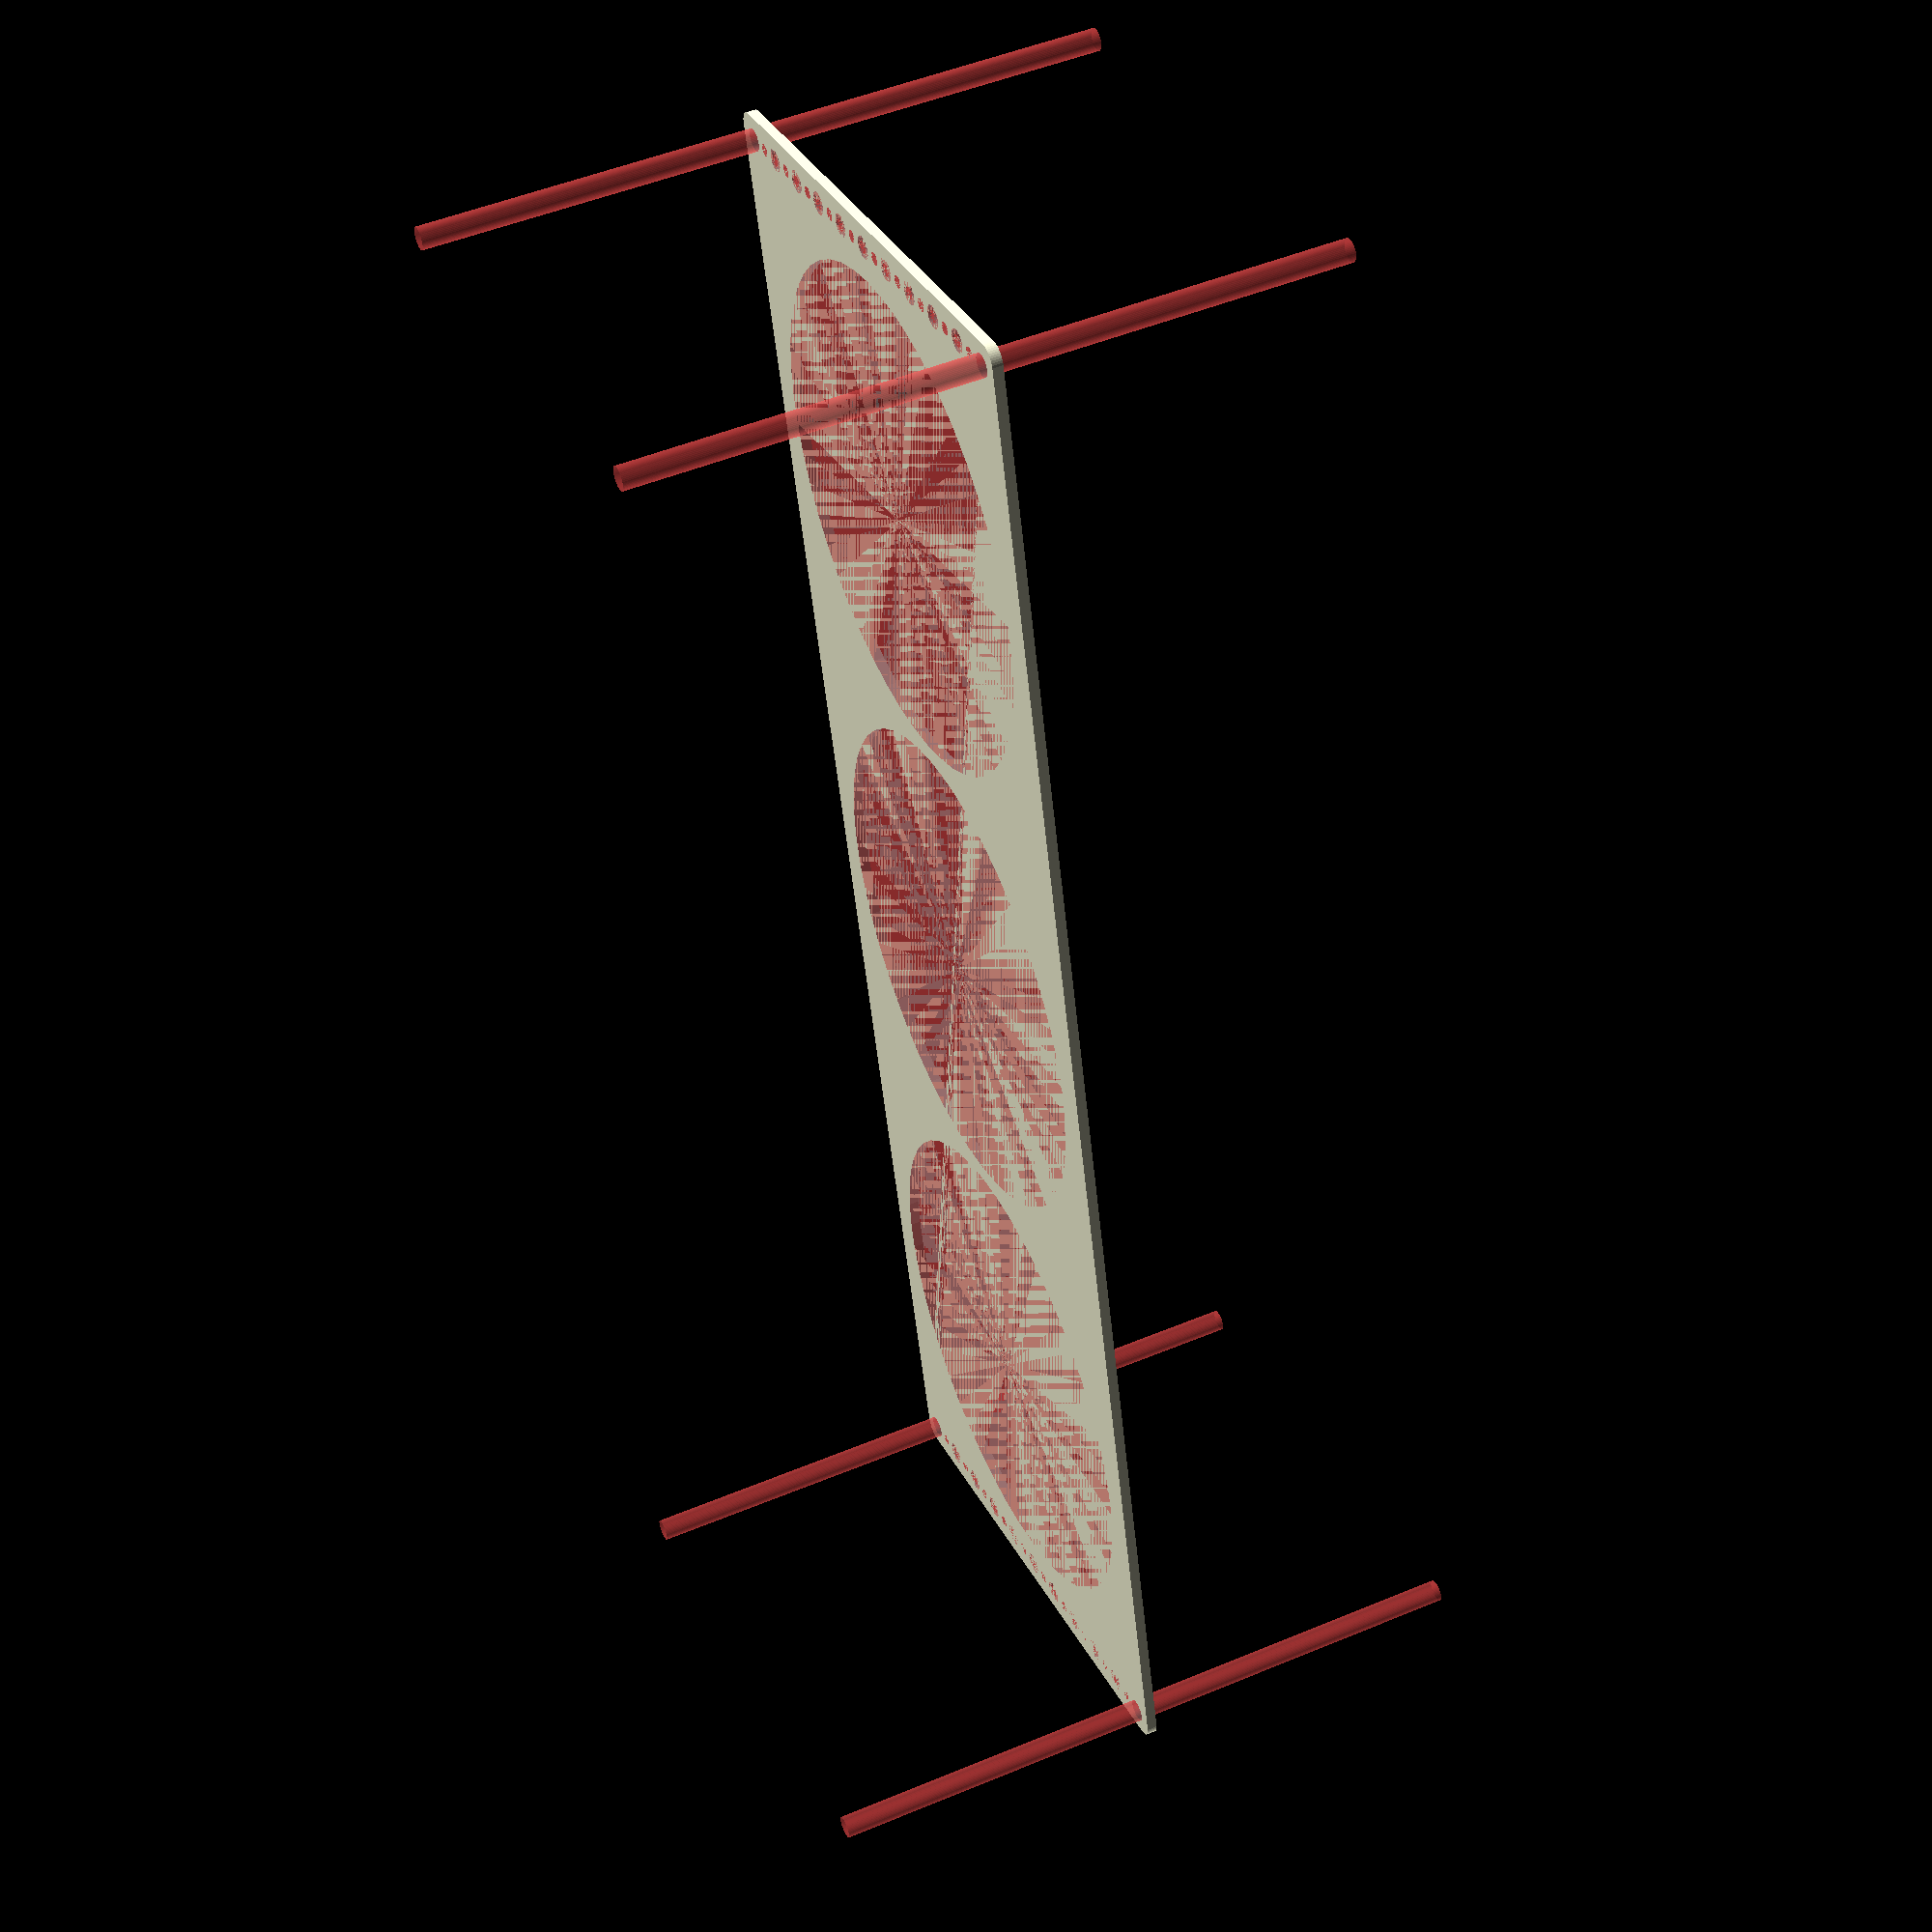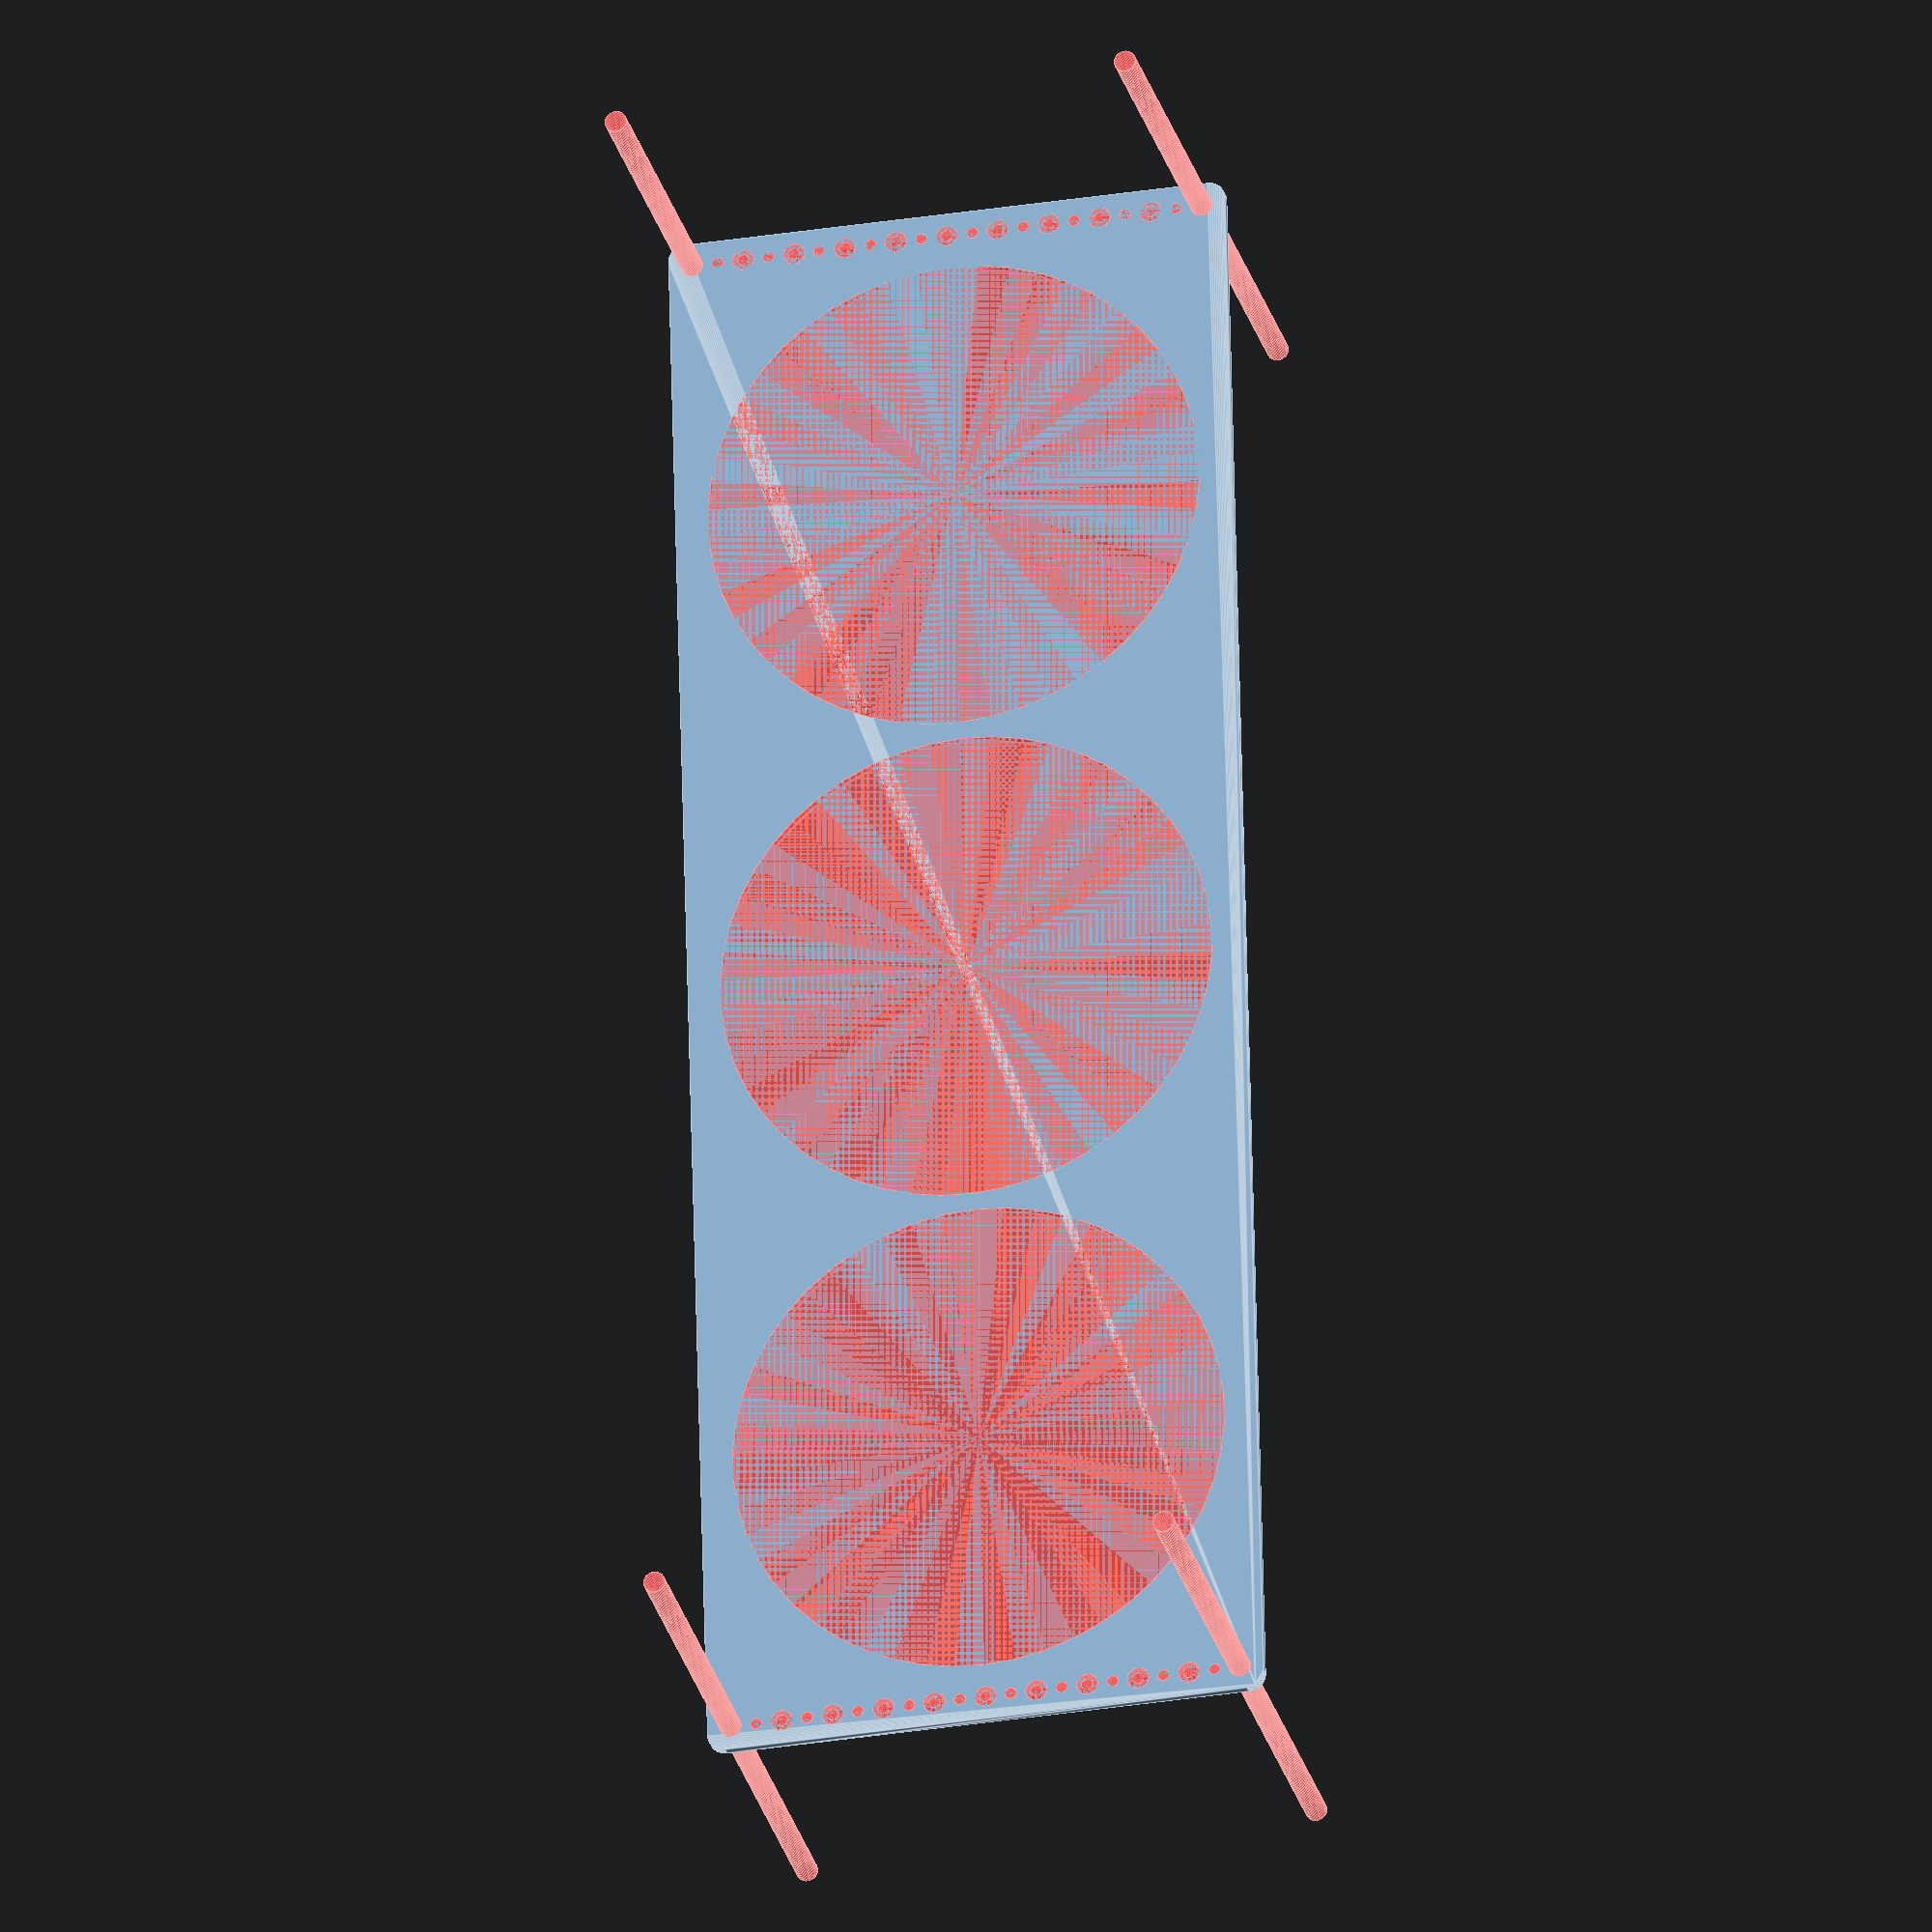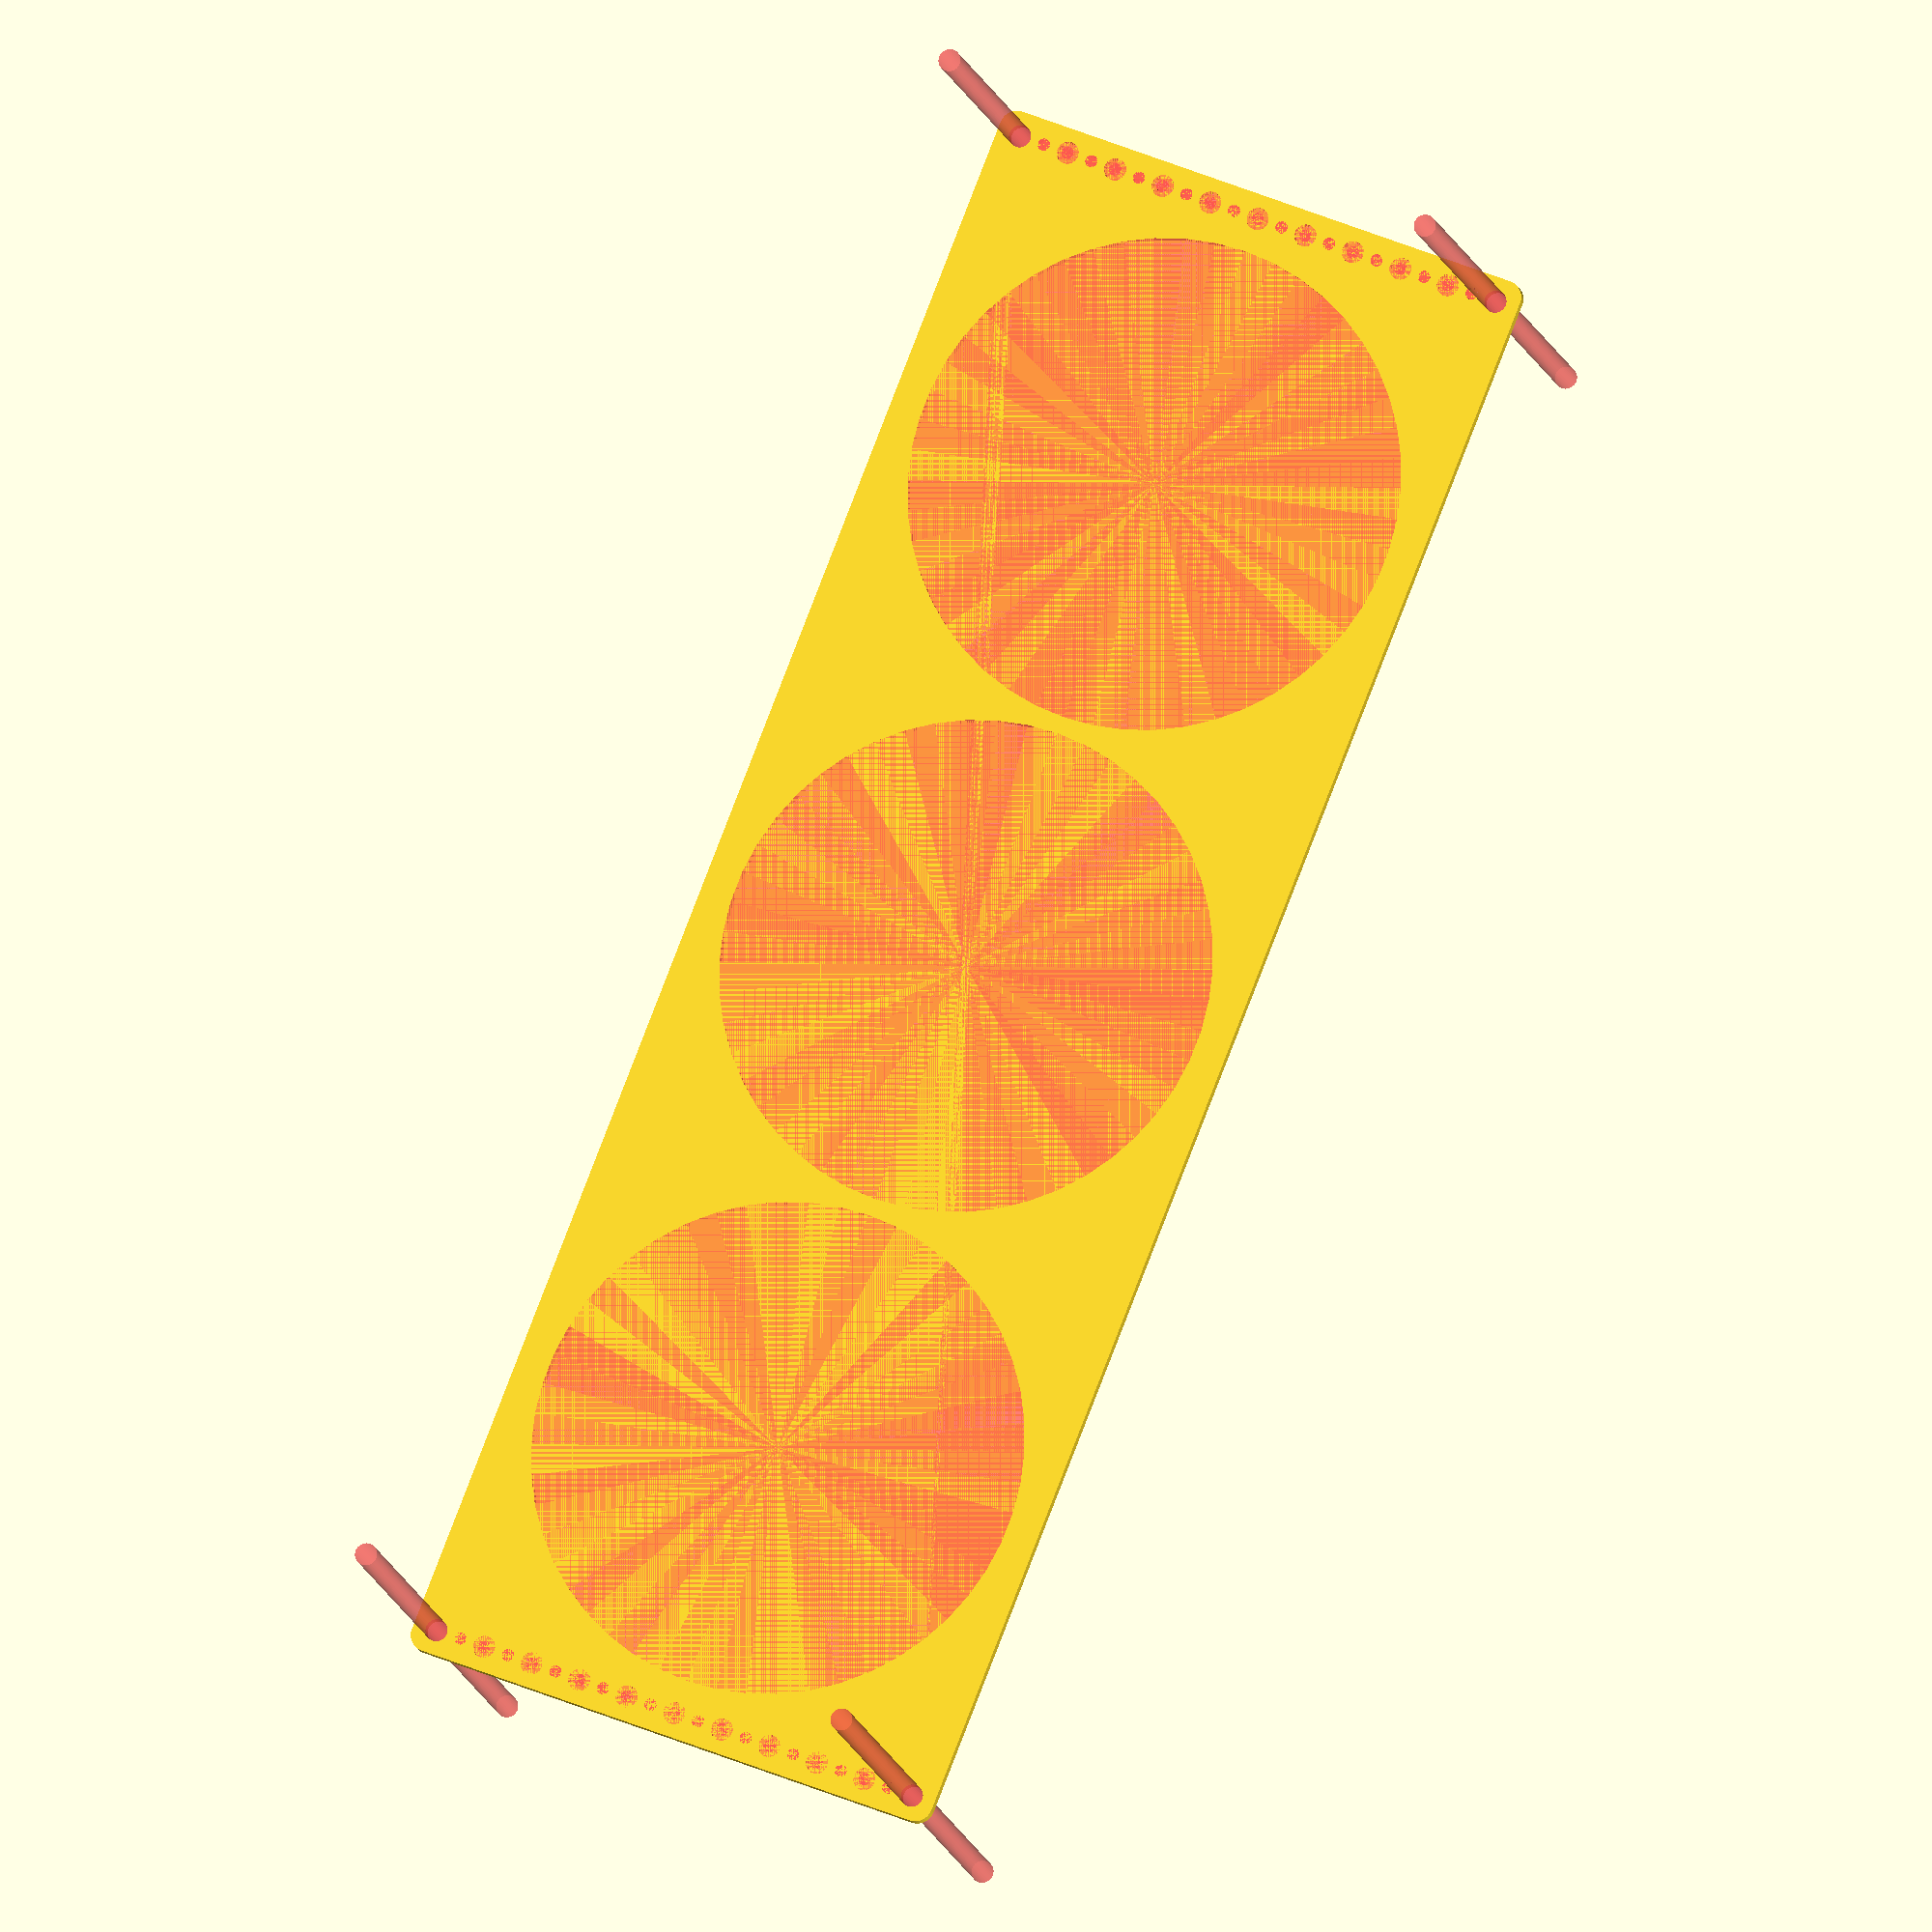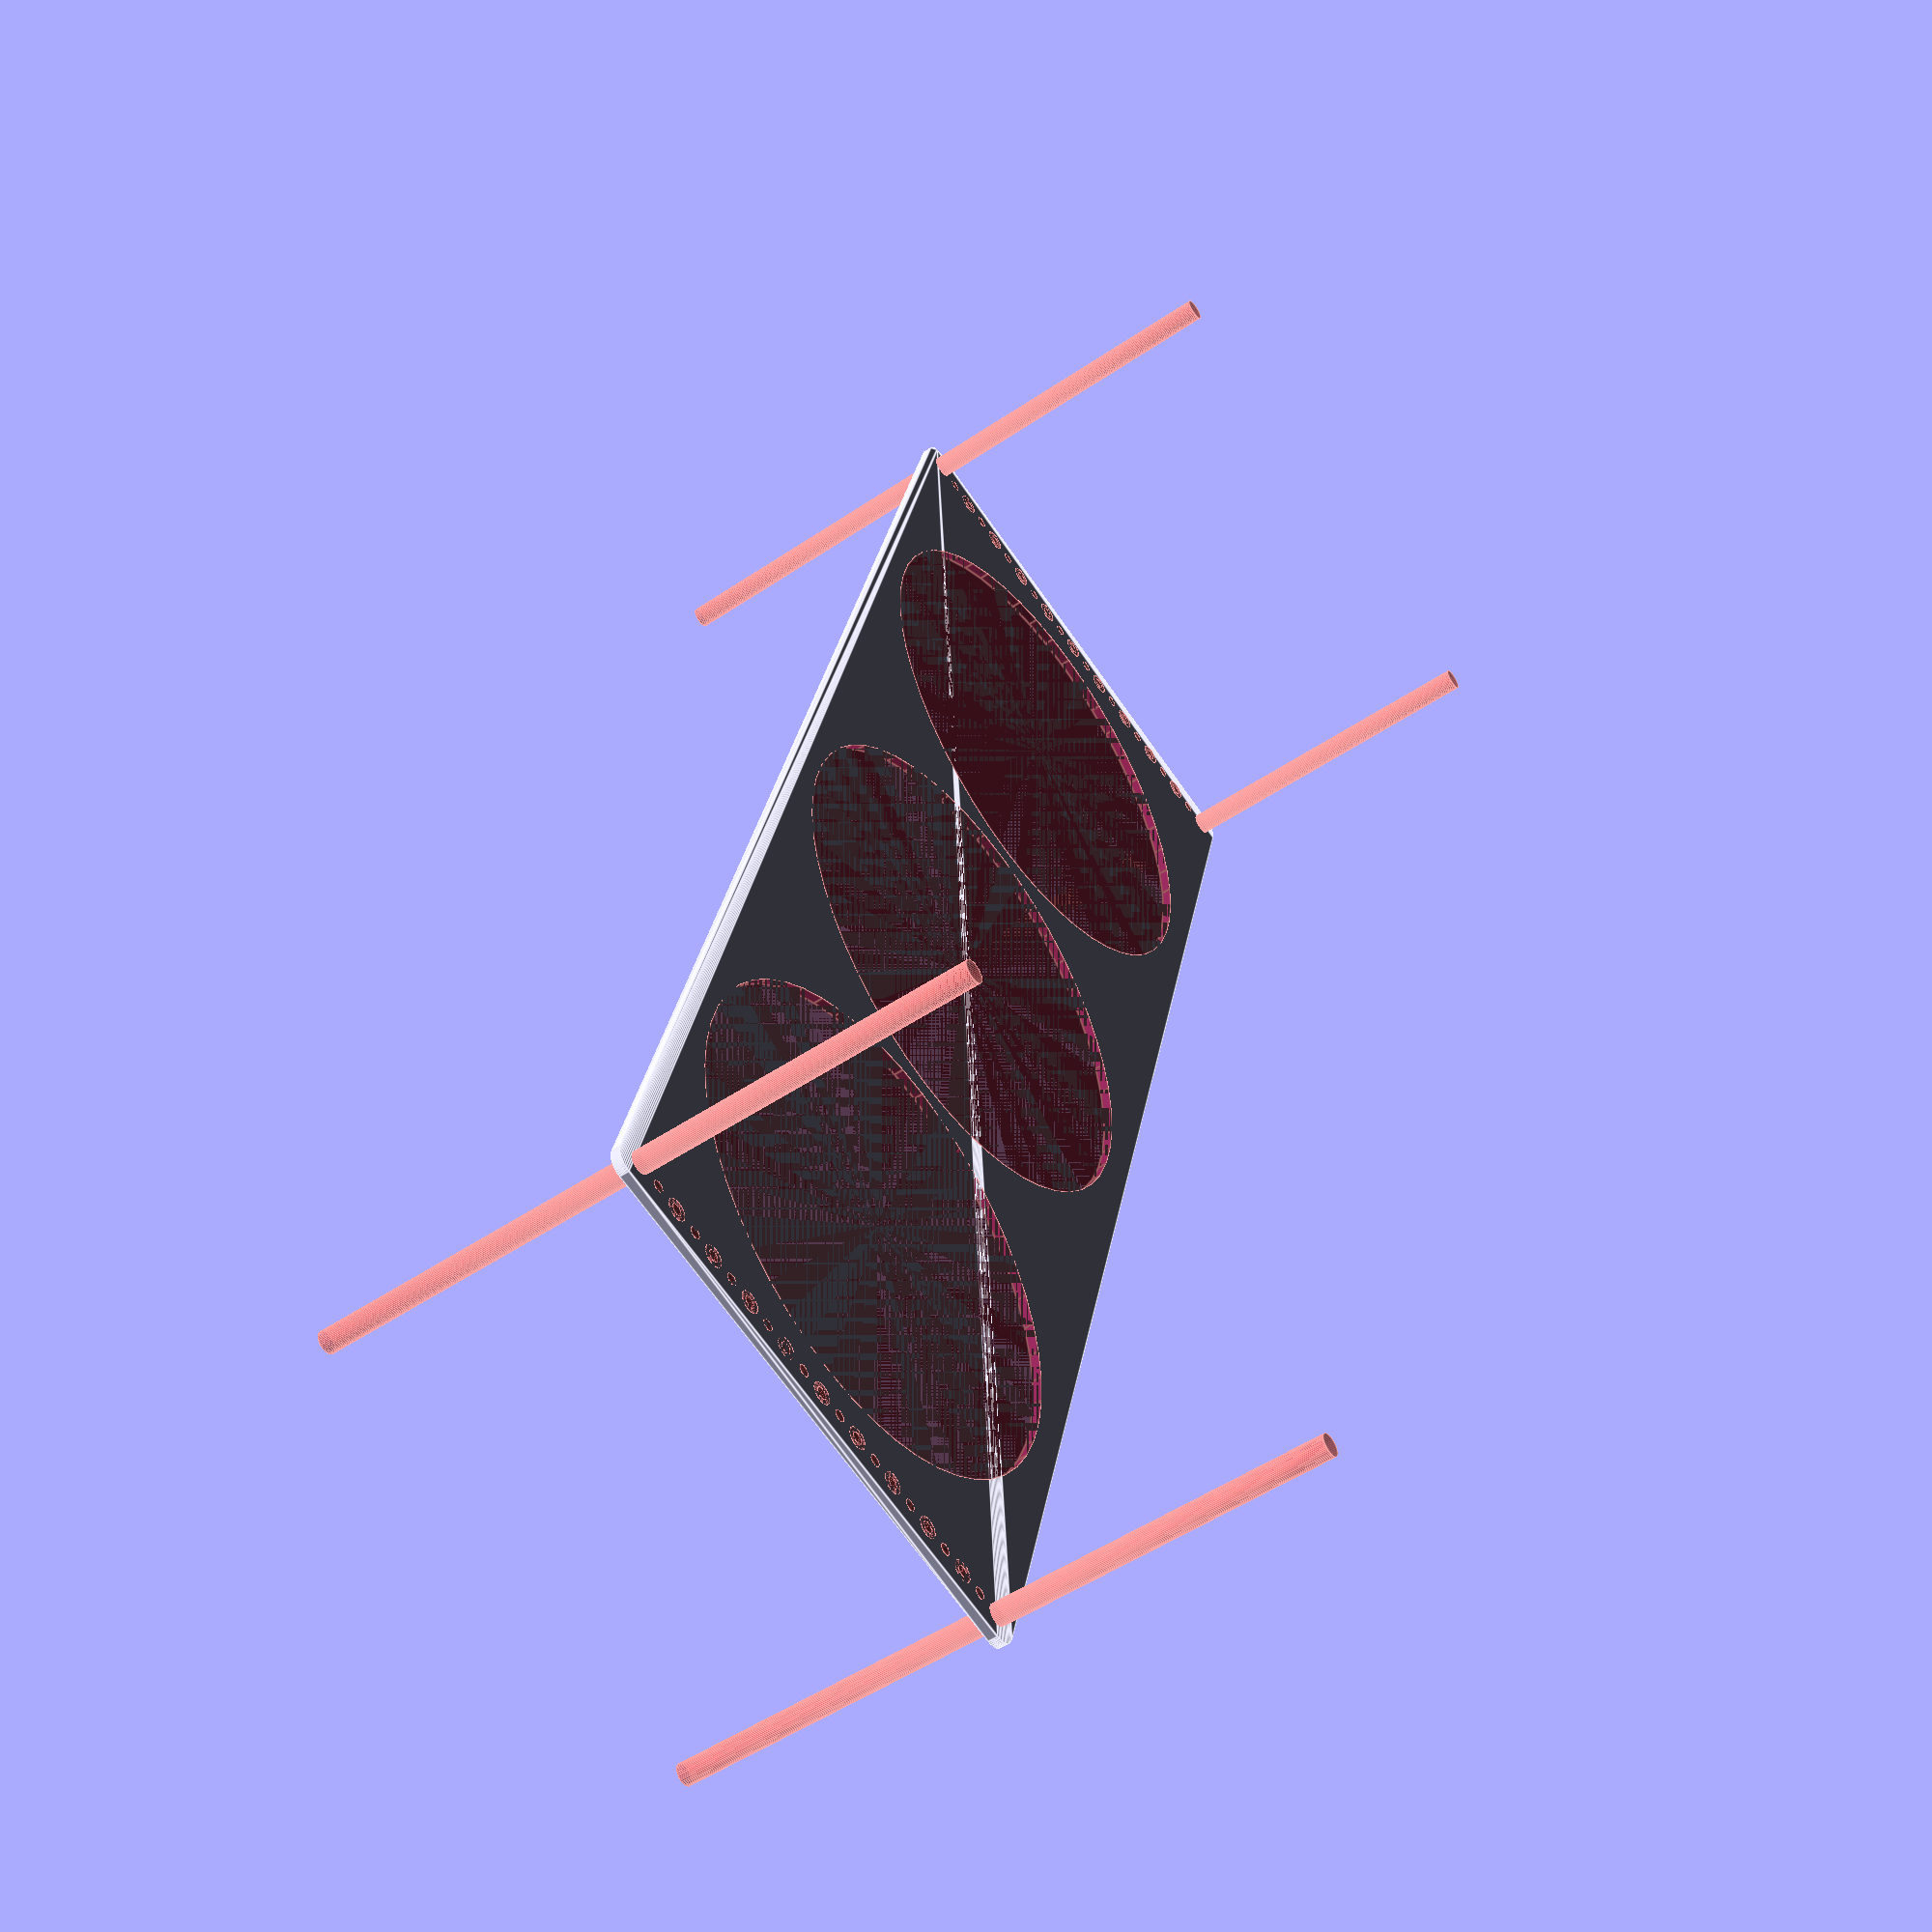
<openscad>
$fn = 50;


difference() {
	union() {
		hull() {
			translate(v = [-234.5000000000, 77.0000000000, 0]) {
				cylinder(h = 3, r = 5);
			}
			translate(v = [234.5000000000, 77.0000000000, 0]) {
				cylinder(h = 3, r = 5);
			}
			translate(v = [-234.5000000000, -77.0000000000, 0]) {
				cylinder(h = 3, r = 5);
			}
			translate(v = [234.5000000000, -77.0000000000, 0]) {
				cylinder(h = 3, r = 5);
			}
		}
	}
	union() {
		#translate(v = [-232.5000000000, -75.0000000000, 0]) {
			cylinder(h = 3, r = 3.2500000000);
		}
		#translate(v = [-232.5000000000, -60.0000000000, 0]) {
			cylinder(h = 3, r = 3.2500000000);
		}
		#translate(v = [-232.5000000000, -45.0000000000, 0]) {
			cylinder(h = 3, r = 3.2500000000);
		}
		#translate(v = [-232.5000000000, -30.0000000000, 0]) {
			cylinder(h = 3, r = 3.2500000000);
		}
		#translate(v = [-232.5000000000, -15.0000000000, 0]) {
			cylinder(h = 3, r = 3.2500000000);
		}
		#translate(v = [-232.5000000000, 0.0000000000, 0]) {
			cylinder(h = 3, r = 3.2500000000);
		}
		#translate(v = [-232.5000000000, 15.0000000000, 0]) {
			cylinder(h = 3, r = 3.2500000000);
		}
		#translate(v = [-232.5000000000, 30.0000000000, 0]) {
			cylinder(h = 3, r = 3.2500000000);
		}
		#translate(v = [-232.5000000000, 45.0000000000, 0]) {
			cylinder(h = 3, r = 3.2500000000);
		}
		#translate(v = [-232.5000000000, 60.0000000000, 0]) {
			cylinder(h = 3, r = 3.2500000000);
		}
		#translate(v = [-232.5000000000, 75.0000000000, 0]) {
			cylinder(h = 3, r = 3.2500000000);
		}
		#translate(v = [232.5000000000, -75.0000000000, 0]) {
			cylinder(h = 3, r = 3.2500000000);
		}
		#translate(v = [232.5000000000, -60.0000000000, 0]) {
			cylinder(h = 3, r = 3.2500000000);
		}
		#translate(v = [232.5000000000, -45.0000000000, 0]) {
			cylinder(h = 3, r = 3.2500000000);
		}
		#translate(v = [232.5000000000, -30.0000000000, 0]) {
			cylinder(h = 3, r = 3.2500000000);
		}
		#translate(v = [232.5000000000, -15.0000000000, 0]) {
			cylinder(h = 3, r = 3.2500000000);
		}
		#translate(v = [232.5000000000, 0.0000000000, 0]) {
			cylinder(h = 3, r = 3.2500000000);
		}
		#translate(v = [232.5000000000, 15.0000000000, 0]) {
			cylinder(h = 3, r = 3.2500000000);
		}
		#translate(v = [232.5000000000, 30.0000000000, 0]) {
			cylinder(h = 3, r = 3.2500000000);
		}
		#translate(v = [232.5000000000, 45.0000000000, 0]) {
			cylinder(h = 3, r = 3.2500000000);
		}
		#translate(v = [232.5000000000, 60.0000000000, 0]) {
			cylinder(h = 3, r = 3.2500000000);
		}
		#translate(v = [232.5000000000, 75.0000000000, 0]) {
			cylinder(h = 3, r = 3.2500000000);
		}
		#translate(v = [-232.5000000000, -75.0000000000, -100.0000000000]) {
			cylinder(h = 200, r = 3.2500000000);
		}
		#translate(v = [-232.5000000000, 75.0000000000, -100.0000000000]) {
			cylinder(h = 200, r = 3.2500000000);
		}
		#translate(v = [232.5000000000, -75.0000000000, -100.0000000000]) {
			cylinder(h = 200, r = 3.2500000000);
		}
		#translate(v = [232.5000000000, 75.0000000000, -100.0000000000]) {
			cylinder(h = 200, r = 3.2500000000);
		}
		#translate(v = [-232.5000000000, -75.0000000000, 0]) {
			cylinder(h = 3, r = 1.8000000000);
		}
		#translate(v = [-232.5000000000, -67.5000000000, 0]) {
			cylinder(h = 3, r = 1.8000000000);
		}
		#translate(v = [-232.5000000000, -60.0000000000, 0]) {
			cylinder(h = 3, r = 1.8000000000);
		}
		#translate(v = [-232.5000000000, -52.5000000000, 0]) {
			cylinder(h = 3, r = 1.8000000000);
		}
		#translate(v = [-232.5000000000, -45.0000000000, 0]) {
			cylinder(h = 3, r = 1.8000000000);
		}
		#translate(v = [-232.5000000000, -37.5000000000, 0]) {
			cylinder(h = 3, r = 1.8000000000);
		}
		#translate(v = [-232.5000000000, -30.0000000000, 0]) {
			cylinder(h = 3, r = 1.8000000000);
		}
		#translate(v = [-232.5000000000, -22.5000000000, 0]) {
			cylinder(h = 3, r = 1.8000000000);
		}
		#translate(v = [-232.5000000000, -15.0000000000, 0]) {
			cylinder(h = 3, r = 1.8000000000);
		}
		#translate(v = [-232.5000000000, -7.5000000000, 0]) {
			cylinder(h = 3, r = 1.8000000000);
		}
		#translate(v = [-232.5000000000, 0.0000000000, 0]) {
			cylinder(h = 3, r = 1.8000000000);
		}
		#translate(v = [-232.5000000000, 7.5000000000, 0]) {
			cylinder(h = 3, r = 1.8000000000);
		}
		#translate(v = [-232.5000000000, 15.0000000000, 0]) {
			cylinder(h = 3, r = 1.8000000000);
		}
		#translate(v = [-232.5000000000, 22.5000000000, 0]) {
			cylinder(h = 3, r = 1.8000000000);
		}
		#translate(v = [-232.5000000000, 30.0000000000, 0]) {
			cylinder(h = 3, r = 1.8000000000);
		}
		#translate(v = [-232.5000000000, 37.5000000000, 0]) {
			cylinder(h = 3, r = 1.8000000000);
		}
		#translate(v = [-232.5000000000, 45.0000000000, 0]) {
			cylinder(h = 3, r = 1.8000000000);
		}
		#translate(v = [-232.5000000000, 52.5000000000, 0]) {
			cylinder(h = 3, r = 1.8000000000);
		}
		#translate(v = [-232.5000000000, 60.0000000000, 0]) {
			cylinder(h = 3, r = 1.8000000000);
		}
		#translate(v = [-232.5000000000, 67.5000000000, 0]) {
			cylinder(h = 3, r = 1.8000000000);
		}
		#translate(v = [-232.5000000000, 75.0000000000, 0]) {
			cylinder(h = 3, r = 1.8000000000);
		}
		#translate(v = [232.5000000000, -75.0000000000, 0]) {
			cylinder(h = 3, r = 1.8000000000);
		}
		#translate(v = [232.5000000000, -67.5000000000, 0]) {
			cylinder(h = 3, r = 1.8000000000);
		}
		#translate(v = [232.5000000000, -60.0000000000, 0]) {
			cylinder(h = 3, r = 1.8000000000);
		}
		#translate(v = [232.5000000000, -52.5000000000, 0]) {
			cylinder(h = 3, r = 1.8000000000);
		}
		#translate(v = [232.5000000000, -45.0000000000, 0]) {
			cylinder(h = 3, r = 1.8000000000);
		}
		#translate(v = [232.5000000000, -37.5000000000, 0]) {
			cylinder(h = 3, r = 1.8000000000);
		}
		#translate(v = [232.5000000000, -30.0000000000, 0]) {
			cylinder(h = 3, r = 1.8000000000);
		}
		#translate(v = [232.5000000000, -22.5000000000, 0]) {
			cylinder(h = 3, r = 1.8000000000);
		}
		#translate(v = [232.5000000000, -15.0000000000, 0]) {
			cylinder(h = 3, r = 1.8000000000);
		}
		#translate(v = [232.5000000000, -7.5000000000, 0]) {
			cylinder(h = 3, r = 1.8000000000);
		}
		#translate(v = [232.5000000000, 0.0000000000, 0]) {
			cylinder(h = 3, r = 1.8000000000);
		}
		#translate(v = [232.5000000000, 7.5000000000, 0]) {
			cylinder(h = 3, r = 1.8000000000);
		}
		#translate(v = [232.5000000000, 15.0000000000, 0]) {
			cylinder(h = 3, r = 1.8000000000);
		}
		#translate(v = [232.5000000000, 22.5000000000, 0]) {
			cylinder(h = 3, r = 1.8000000000);
		}
		#translate(v = [232.5000000000, 30.0000000000, 0]) {
			cylinder(h = 3, r = 1.8000000000);
		}
		#translate(v = [232.5000000000, 37.5000000000, 0]) {
			cylinder(h = 3, r = 1.8000000000);
		}
		#translate(v = [232.5000000000, 45.0000000000, 0]) {
			cylinder(h = 3, r = 1.8000000000);
		}
		#translate(v = [232.5000000000, 52.5000000000, 0]) {
			cylinder(h = 3, r = 1.8000000000);
		}
		#translate(v = [232.5000000000, 60.0000000000, 0]) {
			cylinder(h = 3, r = 1.8000000000);
		}
		#translate(v = [232.5000000000, 67.5000000000, 0]) {
			cylinder(h = 3, r = 1.8000000000);
		}
		#translate(v = [232.5000000000, 75.0000000000, 0]) {
			cylinder(h = 3, r = 1.8000000000);
		}
		#translate(v = [-232.5000000000, -75.0000000000, 0]) {
			cylinder(h = 3, r = 1.8000000000);
		}
		#translate(v = [-232.5000000000, -67.5000000000, 0]) {
			cylinder(h = 3, r = 1.8000000000);
		}
		#translate(v = [-232.5000000000, -60.0000000000, 0]) {
			cylinder(h = 3, r = 1.8000000000);
		}
		#translate(v = [-232.5000000000, -52.5000000000, 0]) {
			cylinder(h = 3, r = 1.8000000000);
		}
		#translate(v = [-232.5000000000, -45.0000000000, 0]) {
			cylinder(h = 3, r = 1.8000000000);
		}
		#translate(v = [-232.5000000000, -37.5000000000, 0]) {
			cylinder(h = 3, r = 1.8000000000);
		}
		#translate(v = [-232.5000000000, -30.0000000000, 0]) {
			cylinder(h = 3, r = 1.8000000000);
		}
		#translate(v = [-232.5000000000, -22.5000000000, 0]) {
			cylinder(h = 3, r = 1.8000000000);
		}
		#translate(v = [-232.5000000000, -15.0000000000, 0]) {
			cylinder(h = 3, r = 1.8000000000);
		}
		#translate(v = [-232.5000000000, -7.5000000000, 0]) {
			cylinder(h = 3, r = 1.8000000000);
		}
		#translate(v = [-232.5000000000, 0.0000000000, 0]) {
			cylinder(h = 3, r = 1.8000000000);
		}
		#translate(v = [-232.5000000000, 7.5000000000, 0]) {
			cylinder(h = 3, r = 1.8000000000);
		}
		#translate(v = [-232.5000000000, 15.0000000000, 0]) {
			cylinder(h = 3, r = 1.8000000000);
		}
		#translate(v = [-232.5000000000, 22.5000000000, 0]) {
			cylinder(h = 3, r = 1.8000000000);
		}
		#translate(v = [-232.5000000000, 30.0000000000, 0]) {
			cylinder(h = 3, r = 1.8000000000);
		}
		#translate(v = [-232.5000000000, 37.5000000000, 0]) {
			cylinder(h = 3, r = 1.8000000000);
		}
		#translate(v = [-232.5000000000, 45.0000000000, 0]) {
			cylinder(h = 3, r = 1.8000000000);
		}
		#translate(v = [-232.5000000000, 52.5000000000, 0]) {
			cylinder(h = 3, r = 1.8000000000);
		}
		#translate(v = [-232.5000000000, 60.0000000000, 0]) {
			cylinder(h = 3, r = 1.8000000000);
		}
		#translate(v = [-232.5000000000, 67.5000000000, 0]) {
			cylinder(h = 3, r = 1.8000000000);
		}
		#translate(v = [-232.5000000000, 75.0000000000, 0]) {
			cylinder(h = 3, r = 1.8000000000);
		}
		#translate(v = [232.5000000000, -75.0000000000, 0]) {
			cylinder(h = 3, r = 1.8000000000);
		}
		#translate(v = [232.5000000000, -67.5000000000, 0]) {
			cylinder(h = 3, r = 1.8000000000);
		}
		#translate(v = [232.5000000000, -60.0000000000, 0]) {
			cylinder(h = 3, r = 1.8000000000);
		}
		#translate(v = [232.5000000000, -52.5000000000, 0]) {
			cylinder(h = 3, r = 1.8000000000);
		}
		#translate(v = [232.5000000000, -45.0000000000, 0]) {
			cylinder(h = 3, r = 1.8000000000);
		}
		#translate(v = [232.5000000000, -37.5000000000, 0]) {
			cylinder(h = 3, r = 1.8000000000);
		}
		#translate(v = [232.5000000000, -30.0000000000, 0]) {
			cylinder(h = 3, r = 1.8000000000);
		}
		#translate(v = [232.5000000000, -22.5000000000, 0]) {
			cylinder(h = 3, r = 1.8000000000);
		}
		#translate(v = [232.5000000000, -15.0000000000, 0]) {
			cylinder(h = 3, r = 1.8000000000);
		}
		#translate(v = [232.5000000000, -7.5000000000, 0]) {
			cylinder(h = 3, r = 1.8000000000);
		}
		#translate(v = [232.5000000000, 0.0000000000, 0]) {
			cylinder(h = 3, r = 1.8000000000);
		}
		#translate(v = [232.5000000000, 7.5000000000, 0]) {
			cylinder(h = 3, r = 1.8000000000);
		}
		#translate(v = [232.5000000000, 15.0000000000, 0]) {
			cylinder(h = 3, r = 1.8000000000);
		}
		#translate(v = [232.5000000000, 22.5000000000, 0]) {
			cylinder(h = 3, r = 1.8000000000);
		}
		#translate(v = [232.5000000000, 30.0000000000, 0]) {
			cylinder(h = 3, r = 1.8000000000);
		}
		#translate(v = [232.5000000000, 37.5000000000, 0]) {
			cylinder(h = 3, r = 1.8000000000);
		}
		#translate(v = [232.5000000000, 45.0000000000, 0]) {
			cylinder(h = 3, r = 1.8000000000);
		}
		#translate(v = [232.5000000000, 52.5000000000, 0]) {
			cylinder(h = 3, r = 1.8000000000);
		}
		#translate(v = [232.5000000000, 60.0000000000, 0]) {
			cylinder(h = 3, r = 1.8000000000);
		}
		#translate(v = [232.5000000000, 67.5000000000, 0]) {
			cylinder(h = 3, r = 1.8000000000);
		}
		#translate(v = [232.5000000000, 75.0000000000, 0]) {
			cylinder(h = 3, r = 1.8000000000);
		}
		#translate(v = [-232.5000000000, -75.0000000000, 0]) {
			cylinder(h = 3, r = 1.8000000000);
		}
		#translate(v = [-232.5000000000, -67.5000000000, 0]) {
			cylinder(h = 3, r = 1.8000000000);
		}
		#translate(v = [-232.5000000000, -60.0000000000, 0]) {
			cylinder(h = 3, r = 1.8000000000);
		}
		#translate(v = [-232.5000000000, -52.5000000000, 0]) {
			cylinder(h = 3, r = 1.8000000000);
		}
		#translate(v = [-232.5000000000, -45.0000000000, 0]) {
			cylinder(h = 3, r = 1.8000000000);
		}
		#translate(v = [-232.5000000000, -37.5000000000, 0]) {
			cylinder(h = 3, r = 1.8000000000);
		}
		#translate(v = [-232.5000000000, -30.0000000000, 0]) {
			cylinder(h = 3, r = 1.8000000000);
		}
		#translate(v = [-232.5000000000, -22.5000000000, 0]) {
			cylinder(h = 3, r = 1.8000000000);
		}
		#translate(v = [-232.5000000000, -15.0000000000, 0]) {
			cylinder(h = 3, r = 1.8000000000);
		}
		#translate(v = [-232.5000000000, -7.5000000000, 0]) {
			cylinder(h = 3, r = 1.8000000000);
		}
		#translate(v = [-232.5000000000, 0.0000000000, 0]) {
			cylinder(h = 3, r = 1.8000000000);
		}
		#translate(v = [-232.5000000000, 7.5000000000, 0]) {
			cylinder(h = 3, r = 1.8000000000);
		}
		#translate(v = [-232.5000000000, 15.0000000000, 0]) {
			cylinder(h = 3, r = 1.8000000000);
		}
		#translate(v = [-232.5000000000, 22.5000000000, 0]) {
			cylinder(h = 3, r = 1.8000000000);
		}
		#translate(v = [-232.5000000000, 30.0000000000, 0]) {
			cylinder(h = 3, r = 1.8000000000);
		}
		#translate(v = [-232.5000000000, 37.5000000000, 0]) {
			cylinder(h = 3, r = 1.8000000000);
		}
		#translate(v = [-232.5000000000, 45.0000000000, 0]) {
			cylinder(h = 3, r = 1.8000000000);
		}
		#translate(v = [-232.5000000000, 52.5000000000, 0]) {
			cylinder(h = 3, r = 1.8000000000);
		}
		#translate(v = [-232.5000000000, 60.0000000000, 0]) {
			cylinder(h = 3, r = 1.8000000000);
		}
		#translate(v = [-232.5000000000, 67.5000000000, 0]) {
			cylinder(h = 3, r = 1.8000000000);
		}
		#translate(v = [-232.5000000000, 75.0000000000, 0]) {
			cylinder(h = 3, r = 1.8000000000);
		}
		#translate(v = [232.5000000000, -75.0000000000, 0]) {
			cylinder(h = 3, r = 1.8000000000);
		}
		#translate(v = [232.5000000000, -67.5000000000, 0]) {
			cylinder(h = 3, r = 1.8000000000);
		}
		#translate(v = [232.5000000000, -60.0000000000, 0]) {
			cylinder(h = 3, r = 1.8000000000);
		}
		#translate(v = [232.5000000000, -52.5000000000, 0]) {
			cylinder(h = 3, r = 1.8000000000);
		}
		#translate(v = [232.5000000000, -45.0000000000, 0]) {
			cylinder(h = 3, r = 1.8000000000);
		}
		#translate(v = [232.5000000000, -37.5000000000, 0]) {
			cylinder(h = 3, r = 1.8000000000);
		}
		#translate(v = [232.5000000000, -30.0000000000, 0]) {
			cylinder(h = 3, r = 1.8000000000);
		}
		#translate(v = [232.5000000000, -22.5000000000, 0]) {
			cylinder(h = 3, r = 1.8000000000);
		}
		#translate(v = [232.5000000000, -15.0000000000, 0]) {
			cylinder(h = 3, r = 1.8000000000);
		}
		#translate(v = [232.5000000000, -7.5000000000, 0]) {
			cylinder(h = 3, r = 1.8000000000);
		}
		#translate(v = [232.5000000000, 0.0000000000, 0]) {
			cylinder(h = 3, r = 1.8000000000);
		}
		#translate(v = [232.5000000000, 7.5000000000, 0]) {
			cylinder(h = 3, r = 1.8000000000);
		}
		#translate(v = [232.5000000000, 15.0000000000, 0]) {
			cylinder(h = 3, r = 1.8000000000);
		}
		#translate(v = [232.5000000000, 22.5000000000, 0]) {
			cylinder(h = 3, r = 1.8000000000);
		}
		#translate(v = [232.5000000000, 30.0000000000, 0]) {
			cylinder(h = 3, r = 1.8000000000);
		}
		#translate(v = [232.5000000000, 37.5000000000, 0]) {
			cylinder(h = 3, r = 1.8000000000);
		}
		#translate(v = [232.5000000000, 45.0000000000, 0]) {
			cylinder(h = 3, r = 1.8000000000);
		}
		#translate(v = [232.5000000000, 52.5000000000, 0]) {
			cylinder(h = 3, r = 1.8000000000);
		}
		#translate(v = [232.5000000000, 60.0000000000, 0]) {
			cylinder(h = 3, r = 1.8000000000);
		}
		#translate(v = [232.5000000000, 67.5000000000, 0]) {
			cylinder(h = 3, r = 1.8000000000);
		}
		#translate(v = [232.5000000000, 75.0000000000, 0]) {
			cylinder(h = 3, r = 1.8000000000);
		}
		#translate(v = [-150.0000000000, 0, 0]) {
			cylinder(h = 3, r = 72.5000000000);
		}
		#cylinder(h = 3, r = 72.5000000000);
		#translate(v = [150.0000000000, 0, 0]) {
			cylinder(h = 3, r = 72.5000000000);
		}
	}
}
</openscad>
<views>
elev=311.1 azim=255.8 roll=65.1 proj=p view=wireframe
elev=25.2 azim=91.4 roll=192.7 proj=o view=edges
elev=192.9 azim=248.4 roll=348.3 proj=o view=wireframe
elev=230.9 azim=75.2 roll=53.5 proj=p view=edges
</views>
